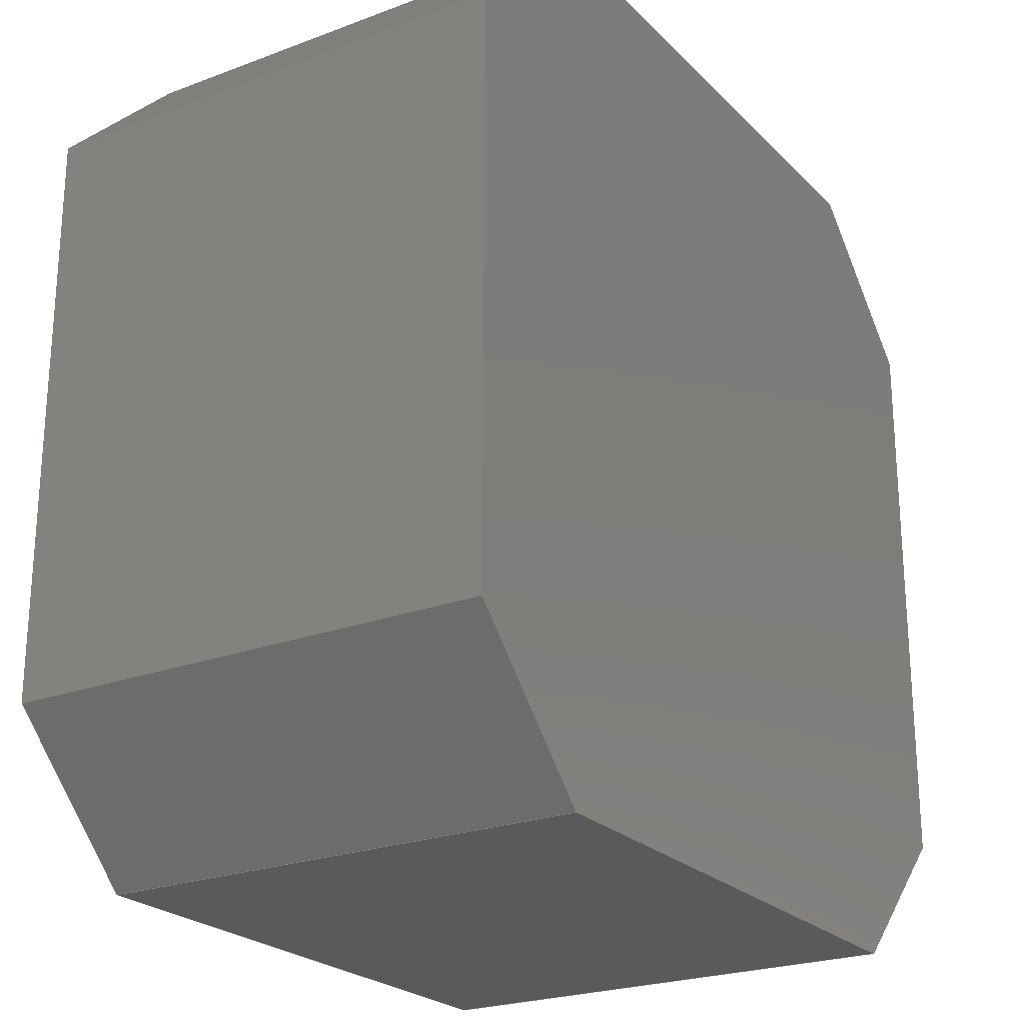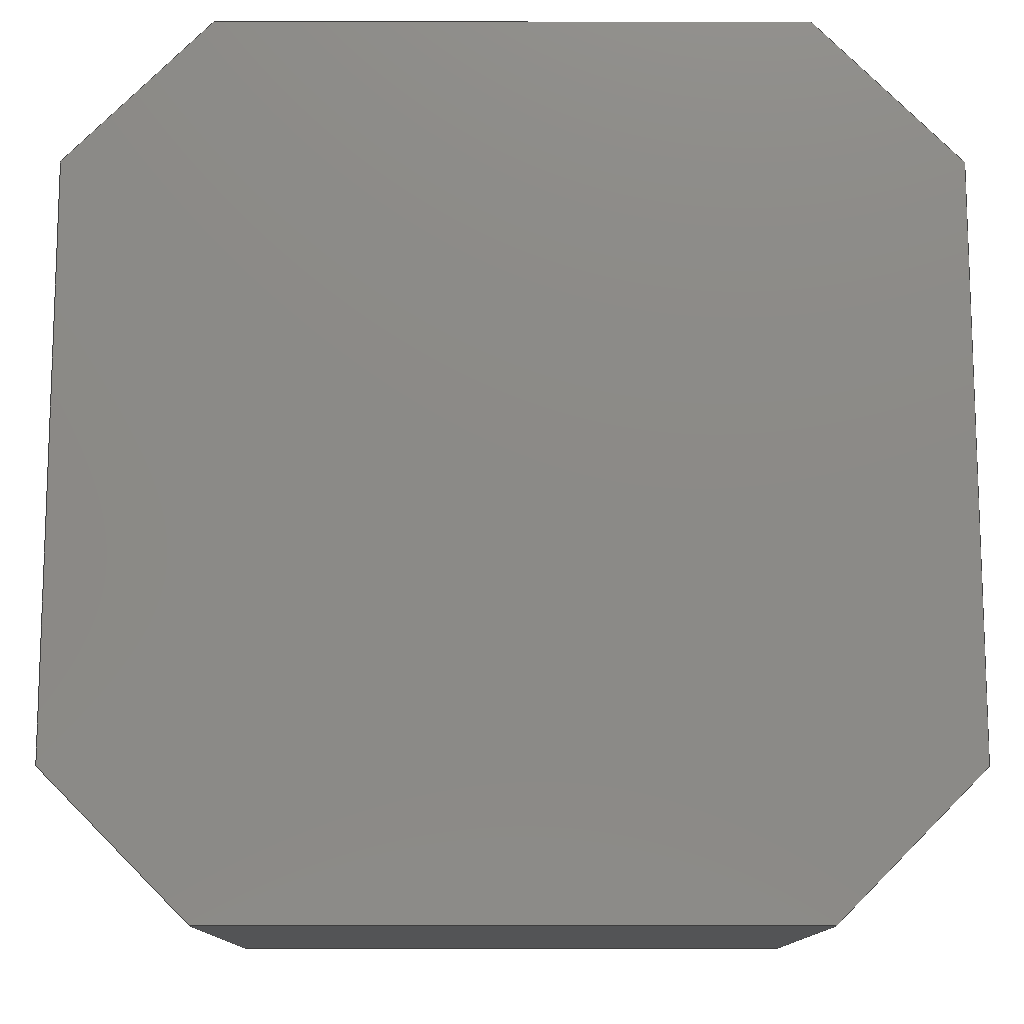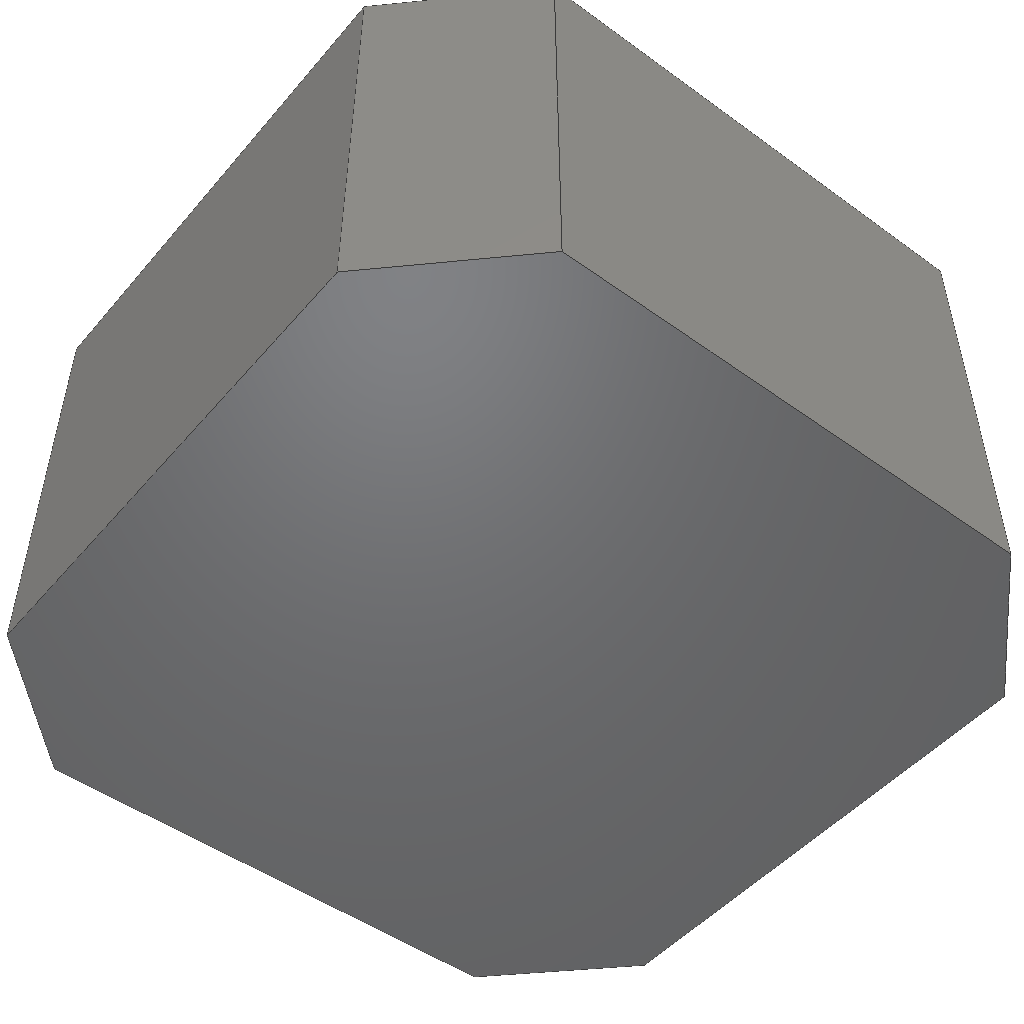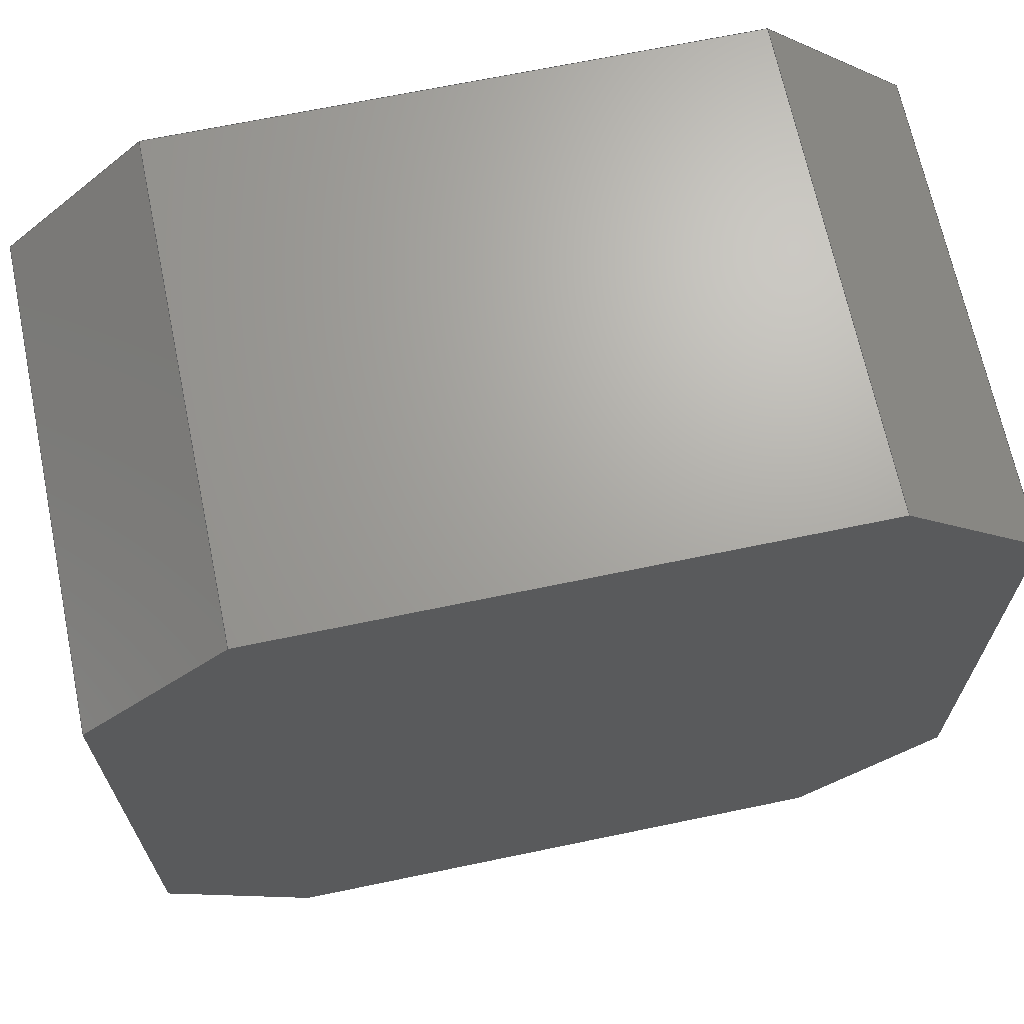
<metadata>
{"format":"step","ext":"stp","renderer":"f3d","projection":"perspective","resolution":1024,"background":"white","views":[{"elev":-23.6,"azim":-57.7,"up":"+Y"},{"elev":-12.3,"azim":179.8,"up":"+Y"},{"elev":-49.2,"azim":-38.7,"up":"+Z"},{"elev":67.7,"azim":-11.8,"up":"+Y"}]}
</metadata>
<code>
ISO-10303-21;
DATA;
#1=MECHANICAL_DESIGN_GEOMETRIC_PRESENTATION_REPRESENTATION('',(#4),#306);
#2=SHAPE_REPRESENTATION_RELATIONSHIP('SRR','None',#313,#3);
#3=ADVANCED_BREP_SHAPE_REPRESENTATION('',(#5),#305);
#4=STYLED_ITEM('',(#322),#5);
#5=MANIFOLD_SOLID_BREP('Corps1',#182);
#6=FACE_OUTER_BOUND('',#16,.T.);
#7=FACE_OUTER_BOUND('',#17,.T.);
#8=FACE_OUTER_BOUND('',#18,.T.);
#9=FACE_OUTER_BOUND('',#19,.T.);
#10=FACE_OUTER_BOUND('',#20,.T.);
#11=FACE_OUTER_BOUND('',#21,.T.);
#12=FACE_OUTER_BOUND('',#22,.T.);
#13=FACE_OUTER_BOUND('',#23,.T.);
#14=FACE_OUTER_BOUND('',#24,.T.);
#15=FACE_OUTER_BOUND('',#25,.T.);
#16=EDGE_LOOP('',(#114,#115,#116,#117));
#17=EDGE_LOOP('',(#118,#119,#120,#121));
#18=EDGE_LOOP('',(#122,#123,#124,#125));
#19=EDGE_LOOP('',(#126,#127,#128,#129));
#20=EDGE_LOOP('',(#130,#131,#132,#133));
#21=EDGE_LOOP('',(#134,#135,#136,#137));
#22=EDGE_LOOP('',(#138,#139,#140,#141));
#23=EDGE_LOOP('',(#142,#143,#144,#145));
#24=EDGE_LOOP('',(#146,#147,#148,#149,#150,#151,#152,#153));
#25=EDGE_LOOP('',(#154,#155,#156,#157,#158,#159,#160,#161));
#26=LINE('',#256,#50);
#27=LINE('',#258,#51);
#28=LINE('',#260,#52);
#29=LINE('',#261,#53);
#30=LINE('',#264,#54);
#31=LINE('',#266,#55);
#32=LINE('',#267,#56);
#33=LINE('',#270,#57);
#34=LINE('',#272,#58);
#35=LINE('',#273,#59);
#36=LINE('',#276,#60);
#37=LINE('',#278,#61);
#38=LINE('',#279,#62);
#39=LINE('',#282,#63);
#40=LINE('',#284,#64);
#41=LINE('',#285,#65);
#42=LINE('',#288,#66);
#43=LINE('',#290,#67);
#44=LINE('',#291,#68);
#45=LINE('',#294,#69);
#46=LINE('',#296,#70);
#47=LINE('',#297,#71);
#48=LINE('',#299,#72);
#49=LINE('',#300,#73);
#50=VECTOR('',#210,1000);
#51=VECTOR('',#211,1000);
#52=VECTOR('',#212,1000);
#53=VECTOR('',#213,1000);
#54=VECTOR('',#216,1000);
#55=VECTOR('',#217,1000);
#56=VECTOR('',#218,1000);
#57=VECTOR('',#221,1000);
#58=VECTOR('',#222,1000);
#59=VECTOR('',#223,1000);
#60=VECTOR('',#226,1000);
#61=VECTOR('',#227,1000);
#62=VECTOR('',#228,1000);
#63=VECTOR('',#231,1000);
#64=VECTOR('',#232,1000);
#65=VECTOR('',#233,1000);
#66=VECTOR('',#236,1000);
#67=VECTOR('',#237,1000);
#68=VECTOR('',#238,1000);
#69=VECTOR('',#241,1000);
#70=VECTOR('',#242,1000);
#71=VECTOR('',#243,1000);
#72=VECTOR('',#246,1000);
#73=VECTOR('',#247,1000);
#74=VERTEX_POINT('',#254);
#75=VERTEX_POINT('',#255);
#76=VERTEX_POINT('',#257);
#77=VERTEX_POINT('',#259);
#78=VERTEX_POINT('',#263);
#79=VERTEX_POINT('',#265);
#80=VERTEX_POINT('',#269);
#81=VERTEX_POINT('',#271);
#82=VERTEX_POINT('',#275);
#83=VERTEX_POINT('',#277);
#84=VERTEX_POINT('',#281);
#85=VERTEX_POINT('',#283);
#86=VERTEX_POINT('',#287);
#87=VERTEX_POINT('',#289);
#88=VERTEX_POINT('',#293);
#89=VERTEX_POINT('',#295);
#90=EDGE_CURVE('',#74,#75,#26,.T.);
#91=EDGE_CURVE('',#76,#75,#27,.T.);
#92=EDGE_CURVE('',#77,#76,#28,.T.);
#93=EDGE_CURVE('',#77,#74,#29,.T.);
#94=EDGE_CURVE('',#75,#78,#30,.T.);
#95=EDGE_CURVE('',#79,#78,#31,.T.);
#96=EDGE_CURVE('',#76,#79,#32,.T.);
#97=EDGE_CURVE('',#78,#80,#33,.T.);
#98=EDGE_CURVE('',#81,#80,#34,.T.);
#99=EDGE_CURVE('',#79,#81,#35,.T.);
#100=EDGE_CURVE('',#80,#82,#36,.T.);
#101=EDGE_CURVE('',#83,#82,#37,.T.);
#102=EDGE_CURVE('',#81,#83,#38,.T.);
#103=EDGE_CURVE('',#82,#84,#39,.T.);
#104=EDGE_CURVE('',#85,#84,#40,.T.);
#105=EDGE_CURVE('',#83,#85,#41,.T.);
#106=EDGE_CURVE('',#84,#86,#42,.T.);
#107=EDGE_CURVE('',#87,#86,#43,.T.);
#108=EDGE_CURVE('',#85,#87,#44,.T.);
#109=EDGE_CURVE('',#86,#88,#45,.T.);
#110=EDGE_CURVE('',#89,#88,#46,.T.);
#111=EDGE_CURVE('',#87,#89,#47,.T.);
#112=EDGE_CURVE('',#88,#74,#48,.T.);
#113=EDGE_CURVE('',#89,#77,#49,.T.);
#114=ORIENTED_EDGE('',*,*,#90,.T.);
#115=ORIENTED_EDGE('',*,*,#91,.F.);
#116=ORIENTED_EDGE('',*,*,#92,.F.);
#117=ORIENTED_EDGE('',*,*,#93,.T.);
#118=ORIENTED_EDGE('',*,*,#94,.T.);
#119=ORIENTED_EDGE('',*,*,#95,.F.);
#120=ORIENTED_EDGE('',*,*,#96,.F.);
#121=ORIENTED_EDGE('',*,*,#91,.T.);
#122=ORIENTED_EDGE('',*,*,#97,.T.);
#123=ORIENTED_EDGE('',*,*,#98,.F.);
#124=ORIENTED_EDGE('',*,*,#99,.F.);
#125=ORIENTED_EDGE('',*,*,#95,.T.);
#126=ORIENTED_EDGE('',*,*,#100,.T.);
#127=ORIENTED_EDGE('',*,*,#101,.F.);
#128=ORIENTED_EDGE('',*,*,#102,.F.);
#129=ORIENTED_EDGE('',*,*,#98,.T.);
#130=ORIENTED_EDGE('',*,*,#103,.T.);
#131=ORIENTED_EDGE('',*,*,#104,.F.);
#132=ORIENTED_EDGE('',*,*,#105,.F.);
#133=ORIENTED_EDGE('',*,*,#101,.T.);
#134=ORIENTED_EDGE('',*,*,#106,.T.);
#135=ORIENTED_EDGE('',*,*,#107,.F.);
#136=ORIENTED_EDGE('',*,*,#108,.F.);
#137=ORIENTED_EDGE('',*,*,#104,.T.);
#138=ORIENTED_EDGE('',*,*,#109,.T.);
#139=ORIENTED_EDGE('',*,*,#110,.F.);
#140=ORIENTED_EDGE('',*,*,#111,.F.);
#141=ORIENTED_EDGE('',*,*,#107,.T.);
#142=ORIENTED_EDGE('',*,*,#112,.T.);
#143=ORIENTED_EDGE('',*,*,#93,.F.);
#144=ORIENTED_EDGE('',*,*,#113,.F.);
#145=ORIENTED_EDGE('',*,*,#110,.T.);
#146=ORIENTED_EDGE('',*,*,#92,.T.);
#147=ORIENTED_EDGE('',*,*,#96,.T.);
#148=ORIENTED_EDGE('',*,*,#99,.T.);
#149=ORIENTED_EDGE('',*,*,#102,.T.);
#150=ORIENTED_EDGE('',*,*,#105,.T.);
#151=ORIENTED_EDGE('',*,*,#108,.T.);
#152=ORIENTED_EDGE('',*,*,#111,.T.);
#153=ORIENTED_EDGE('',*,*,#113,.T.);
#154=ORIENTED_EDGE('',*,*,#90,.F.);
#155=ORIENTED_EDGE('',*,*,#112,.F.);
#156=ORIENTED_EDGE('',*,*,#109,.F.);
#157=ORIENTED_EDGE('',*,*,#106,.F.);
#158=ORIENTED_EDGE('',*,*,#103,.F.);
#159=ORIENTED_EDGE('',*,*,#100,.F.);
#160=ORIENTED_EDGE('',*,*,#97,.F.);
#161=ORIENTED_EDGE('',*,*,#94,.F.);
#162=PLANE('',#196);
#163=PLANE('',#197);
#164=PLANE('',#198);
#165=PLANE('',#199);
#166=PLANE('',#200);
#167=PLANE('',#201);
#168=PLANE('',#202);
#169=PLANE('',#203);
#170=PLANE('',#204);
#171=PLANE('',#205);
#172=ADVANCED_FACE('',(#6),#162,.F.);
#173=ADVANCED_FACE('',(#7),#163,.F.);
#174=ADVANCED_FACE('',(#8),#164,.F.);
#175=ADVANCED_FACE('',(#9),#165,.F.);
#176=ADVANCED_FACE('',(#10),#166,.F.);
#177=ADVANCED_FACE('',(#11),#167,.F.);
#178=ADVANCED_FACE('',(#12),#168,.F.);
#179=ADVANCED_FACE('',(#13),#169,.F.);
#180=ADVANCED_FACE('',(#14),#170,.T.);
#181=ADVANCED_FACE('',(#15),#171,.F.);
#182=CLOSED_SHELL('',(#172,#173,#174,#175,#176,#177,#178,#179,#180,#181));
#183=DERIVED_UNIT_ELEMENT(#185,1);
#184=DERIVED_UNIT_ELEMENT(#308,-3);
#185=(
MASS_UNIT()
NAMED_UNIT(*)
SI_UNIT(.KILO.,.GRAM.)
);
#186=DERIVED_UNIT((#183,#184));
#187=MEASURE_REPRESENTATION_ITEM('density measure',
POSITIVE_RATIO_MEASURE(7850),#186);
#188=PROPERTY_DEFINITION_REPRESENTATION(#193,#190);
#189=PROPERTY_DEFINITION_REPRESENTATION(#194,#191);
#190=REPRESENTATION('material name',(#192),#305);
#191=REPRESENTATION('density',(#187),#305);
#192=DESCRIPTIVE_REPRESENTATION_ITEM('Acier','Acier');
#193=PROPERTY_DEFINITION('material property','material name',#315);
#194=PROPERTY_DEFINITION('material property','density of part',#315);
#195=AXIS2_PLACEMENT_3D('',#252,#206,#207);
#196=AXIS2_PLACEMENT_3D('',#253,#208,#209);
#197=AXIS2_PLACEMENT_3D('',#262,#214,#215);
#198=AXIS2_PLACEMENT_3D('',#268,#219,#220);
#199=AXIS2_PLACEMENT_3D('',#274,#224,#225);
#200=AXIS2_PLACEMENT_3D('',#280,#229,#230);
#201=AXIS2_PLACEMENT_3D('',#286,#234,#235);
#202=AXIS2_PLACEMENT_3D('',#292,#239,#240);
#203=AXIS2_PLACEMENT_3D('',#298,#244,#245);
#204=AXIS2_PLACEMENT_3D('',#301,#248,#249);
#205=AXIS2_PLACEMENT_3D('',#302,#250,#251);
#206=DIRECTION('axis',(0,0,1));
#207=DIRECTION('refdir',(1,0,0));
#208=DIRECTION('center_axis',(1,0,0));
#209=DIRECTION('ref_axis',(0,0,-1));
#210=DIRECTION('',(0,-1,0));
#211=DIRECTION('',(0,0,-1));
#212=DIRECTION('',(0,-1,0));
#213=DIRECTION('',(0,0,-1));
#214=DIRECTION('center_axis',(0.7071,0.7071,0));
#215=DIRECTION('ref_axis',(-0.7071,0.7071,0));
#216=DIRECTION('',(0.7071,-0.7071,0));
#217=DIRECTION('',(0,0,-1));
#218=DIRECTION('',(0.7071,-0.7071,0));
#219=DIRECTION('center_axis',(0,1,0));
#220=DIRECTION('ref_axis',(0,0,1));
#221=DIRECTION('',(1,0,0));
#222=DIRECTION('',(0,0,-1));
#223=DIRECTION('',(1,0,0));
#224=DIRECTION('center_axis',(-0.7071,0.7071,0));
#225=DIRECTION('ref_axis',(-0.7071,-0.7071,0));
#226=DIRECTION('',(0.7071,0.7071,0));
#227=DIRECTION('',(0,0,-1));
#228=DIRECTION('',(0.7071,0.7071,0));
#229=DIRECTION('center_axis',(-1,-1.226e-16,0));
#230=DIRECTION('ref_axis',(1.226e-16,-1,0));
#231=DIRECTION('',(-1.226e-16,1,0));
#232=DIRECTION('',(0,0,-1));
#233=DIRECTION('',(-1.226e-16,1,0));
#234=DIRECTION('center_axis',(-0.7071,-0.7071,0));
#235=DIRECTION('ref_axis',(0.7071,-0.7071,0));
#236=DIRECTION('',(-0.7071,0.7071,0));
#237=DIRECTION('',(0,0,-1));
#238=DIRECTION('',(-0.7071,0.7071,0));
#239=DIRECTION('center_axis',(0,-1,0));
#240=DIRECTION('ref_axis',(0,0,-1));
#241=DIRECTION('',(-1,0,0));
#242=DIRECTION('',(0,0,-1));
#243=DIRECTION('',(-1,0,0));
#244=DIRECTION('center_axis',(0.7071,-0.7071,0));
#245=DIRECTION('ref_axis',(0.7071,0.7071,0));
#246=DIRECTION('',(-0.7071,-0.7071,0));
#247=DIRECTION('',(-0.7071,-0.7071,0));
#248=DIRECTION('center_axis',(0,0,1));
#249=DIRECTION('ref_axis',(1,0,0));
#250=DIRECTION('center_axis',(0,0,1));
#251=DIRECTION('ref_axis',(1,0,0));
#252=CARTESIAN_POINT('',(0,0,0));
#253=CARTESIAN_POINT('Origin',(-21.15,14.15,24));
#254=CARTESIAN_POINT('',(-21.15,14.15,0));
#255=CARTESIAN_POINT('',(-21.15,-14.15,0));
#256=CARTESIAN_POINT('',(-21.15,14.15,0));
#257=CARTESIAN_POINT('',(-21.15,-14.15,24));
#258=CARTESIAN_POINT('',(-21.15,-14.15,24));
#259=CARTESIAN_POINT('',(-21.15,14.15,24));
#260=CARTESIAN_POINT('',(-21.15,14.15,24));
#261=CARTESIAN_POINT('',(-21.15,14.15,24));
#262=CARTESIAN_POINT('Origin',(-21.15,-14.15,24));
#263=CARTESIAN_POINT('',(-14.15,-21.15,0));
#264=CARTESIAN_POINT('',(-21.15,-14.15,0));
#265=CARTESIAN_POINT('',(-14.15,-21.15,24));
#266=CARTESIAN_POINT('',(-14.15,-21.15,24));
#267=CARTESIAN_POINT('',(-21.15,-14.15,24));
#268=CARTESIAN_POINT('Origin',(-14.15,-21.15,24));
#269=CARTESIAN_POINT('',(14.15,-21.15,0));
#270=CARTESIAN_POINT('',(-14.15,-21.15,0));
#271=CARTESIAN_POINT('',(14.15,-21.15,24));
#272=CARTESIAN_POINT('',(14.15,-21.15,24));
#273=CARTESIAN_POINT('',(-14.15,-21.15,24));
#274=CARTESIAN_POINT('Origin',(21.15,-14.15,24));
#275=CARTESIAN_POINT('',(21.15,-14.15,0));
#276=CARTESIAN_POINT('',(21.15,-14.15,0));
#277=CARTESIAN_POINT('',(21.15,-14.15,24));
#278=CARTESIAN_POINT('',(21.15,-14.15,24));
#279=CARTESIAN_POINT('',(21.15,-14.15,24));
#280=CARTESIAN_POINT('Origin',(21.15,14.15,24));
#281=CARTESIAN_POINT('',(21.15,14.15,0));
#282=CARTESIAN_POINT('',(21.15,14.15,0));
#283=CARTESIAN_POINT('',(21.15,14.15,24));
#284=CARTESIAN_POINT('',(21.15,14.15,24));
#285=CARTESIAN_POINT('',(21.15,14.15,24));
#286=CARTESIAN_POINT('Origin',(14.15,21.15,24));
#287=CARTESIAN_POINT('',(14.15,21.15,0));
#288=CARTESIAN_POINT('',(14.15,21.15,0));
#289=CARTESIAN_POINT('',(14.15,21.15,24));
#290=CARTESIAN_POINT('',(14.15,21.15,24));
#291=CARTESIAN_POINT('',(14.15,21.15,24));
#292=CARTESIAN_POINT('Origin',(-14.15,21.15,24));
#293=CARTESIAN_POINT('',(-14.15,21.15,0));
#294=CARTESIAN_POINT('',(-14.15,21.15,0));
#295=CARTESIAN_POINT('',(-14.15,21.15,24));
#296=CARTESIAN_POINT('',(-14.15,21.15,24));
#297=CARTESIAN_POINT('',(-14.15,21.15,24));
#298=CARTESIAN_POINT('Origin',(-14.15,21.15,24));
#299=CARTESIAN_POINT('',(-14.15,21.15,0));
#300=CARTESIAN_POINT('',(-14.15,21.15,24));
#301=CARTESIAN_POINT('Origin',(0,0,24));
#302=CARTESIAN_POINT('Origin',(0,0,0));
#303=UNCERTAINTY_MEASURE_WITH_UNIT(LENGTH_MEASURE(0.01),#307,
'DISTANCE_ACCURACY_VALUE',
'Maximum model space distance between geometric entities at asserted c
onnectivities');
#304=UNCERTAINTY_MEASURE_WITH_UNIT(LENGTH_MEASURE(0.01),#307,
'DISTANCE_ACCURACY_VALUE',
'Maximum model space distance between geometric entities at asserted c
onnectivities');
#305=(
GEOMETRIC_REPRESENTATION_CONTEXT(3)
GLOBAL_UNCERTAINTY_ASSIGNED_CONTEXT((#303))
GLOBAL_UNIT_ASSIGNED_CONTEXT((#307,#309,#310))
REPRESENTATION_CONTEXT('','3D')
);
#306=(
GEOMETRIC_REPRESENTATION_CONTEXT(3)
GLOBAL_UNCERTAINTY_ASSIGNED_CONTEXT((#304))
GLOBAL_UNIT_ASSIGNED_CONTEXT((#307,#309,#310))
REPRESENTATION_CONTEXT('','3D')
);
#307=(
LENGTH_UNIT()
NAMED_UNIT(*)
SI_UNIT(.MILLI.,.METRE.)
);
#308=(
LENGTH_UNIT()
NAMED_UNIT(*)
SI_UNIT($,.METRE.)
);
#309=(
NAMED_UNIT(*)
PLANE_ANGLE_UNIT()
SI_UNIT($,.RADIAN.)
);
#310=(
NAMED_UNIT(*)
SI_UNIT($,.STERADIAN.)
SOLID_ANGLE_UNIT()
);
#311=SHAPE_DEFINITION_REPRESENTATION(#312,#313);
#312=PRODUCT_DEFINITION_SHAPE('',$,#315);
#313=SHAPE_REPRESENTATION('',(#195),#305);
#314=PRODUCT_DEFINITION_CONTEXT('part definition',#319,'design');
#315=PRODUCT_DEFINITION('Cuerpo','Cuerpo',#316,#314);
#316=PRODUCT_DEFINITION_FORMATION('',$,#321);
#317=PRODUCT_RELATED_PRODUCT_CATEGORY('Cuerpo','Cuerpo',(#321));
#318=APPLICATION_PROTOCOL_DEFINITION('international standard',
'automotive_design',2009,#319);
#319=APPLICATION_CONTEXT(
'Core Data for Automotive Mechanical Design Process');
#320=PRODUCT_CONTEXT('part definition',#319,'mechanical');
#321=PRODUCT('Cuerpo','Cuerpo',$,(#320));
#322=PRESENTATION_STYLE_ASSIGNMENT((#323));
#323=SURFACE_STYLE_USAGE(.BOTH.,#324);
#324=SURFACE_SIDE_STYLE('',(#325));
#325=SURFACE_STYLE_FILL_AREA(#326);
#326=FILL_AREA_STYLE('Acier - Satin\X\E9',(#327));
#327=FILL_AREA_STYLE_COLOUR('Acier - Satin\X\E9',#328);
#328=COLOUR_RGB('Acier - Satin\X\E9',0.6275,0.6275,
0.6275);
ENDSEC;
END-ISO-10303-21;

</code>
